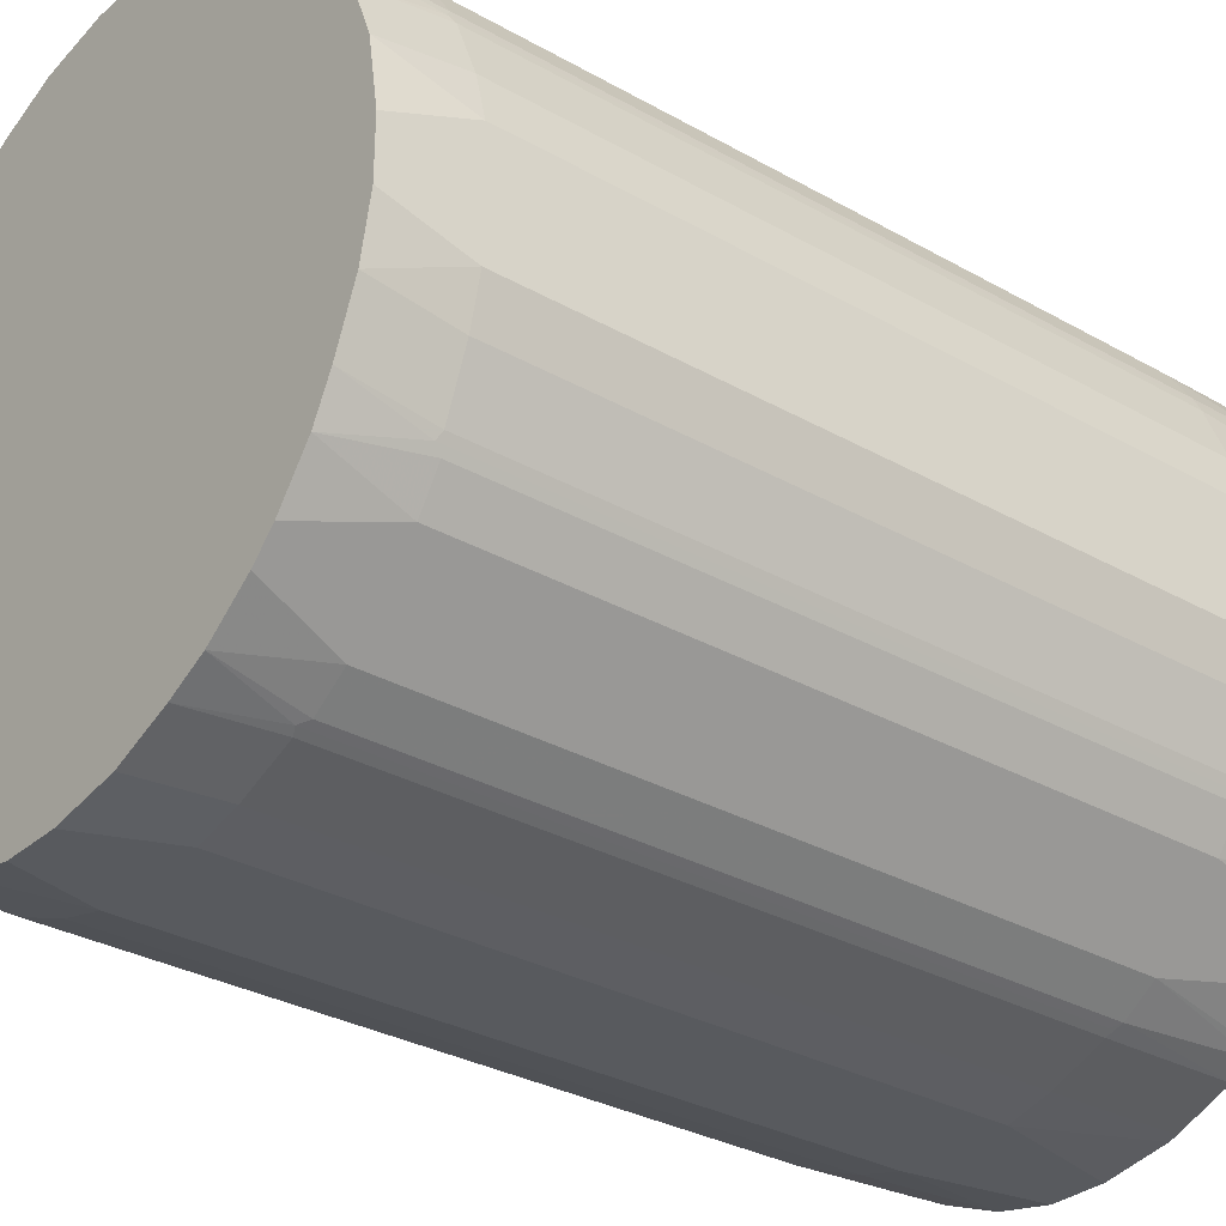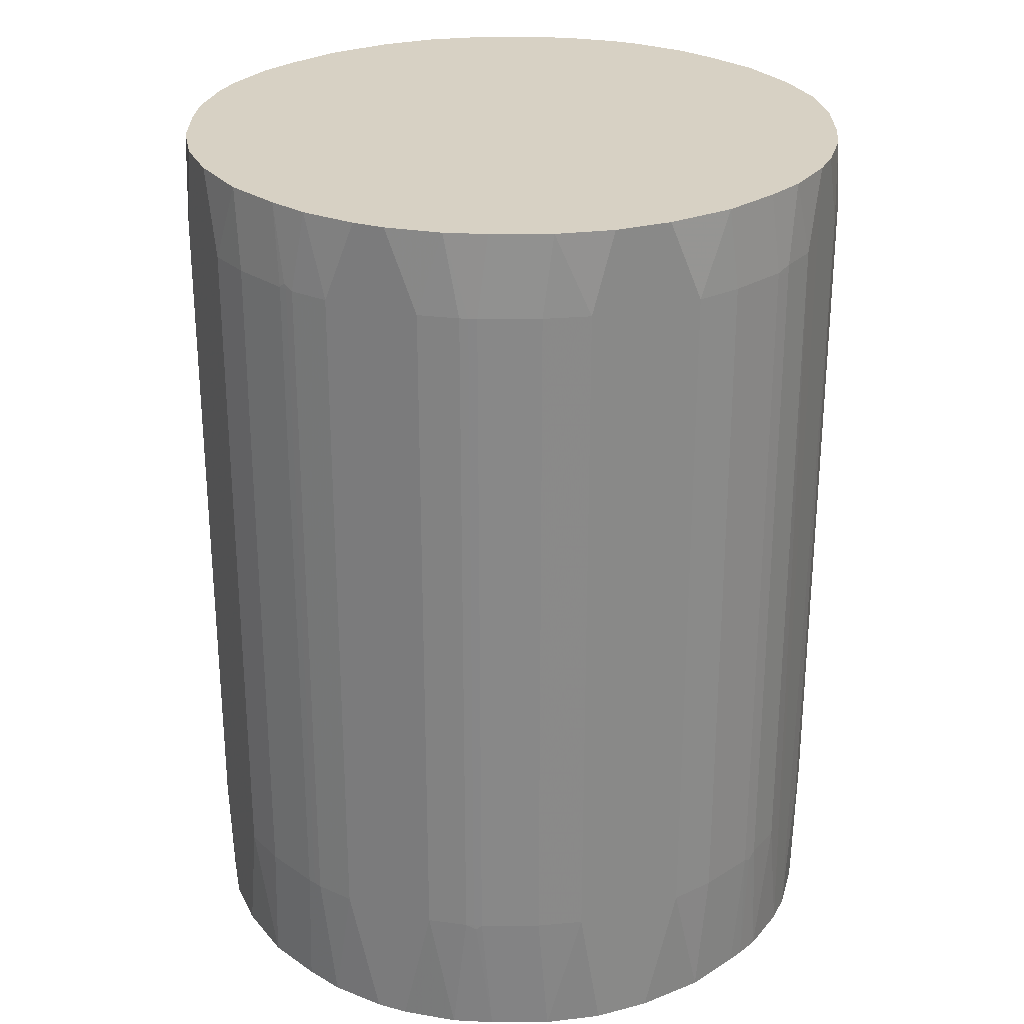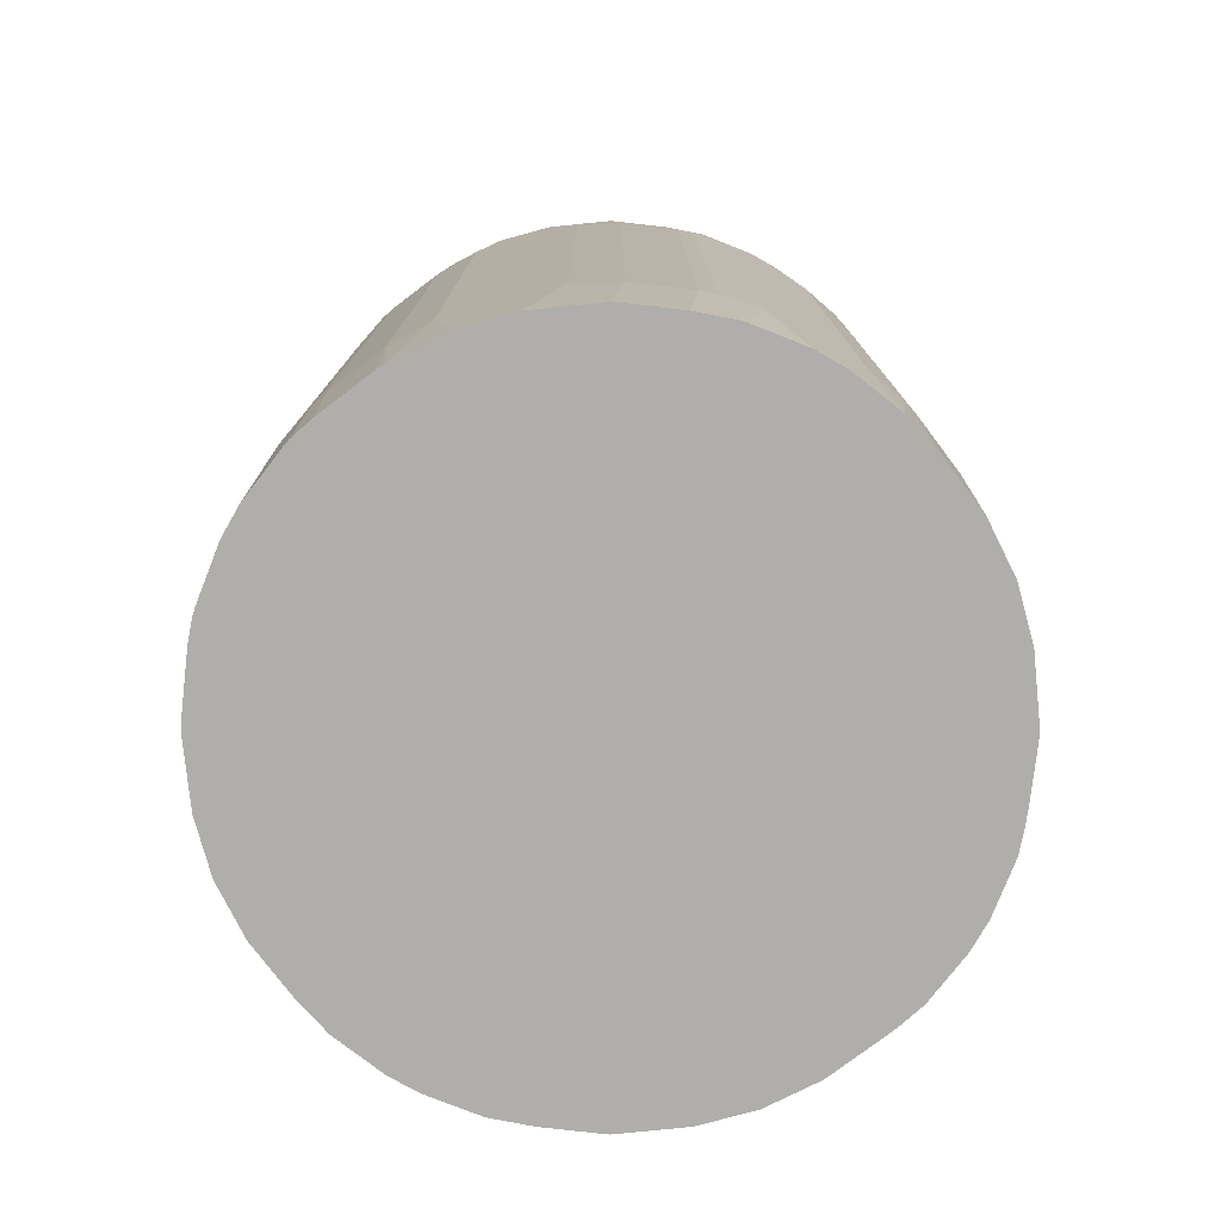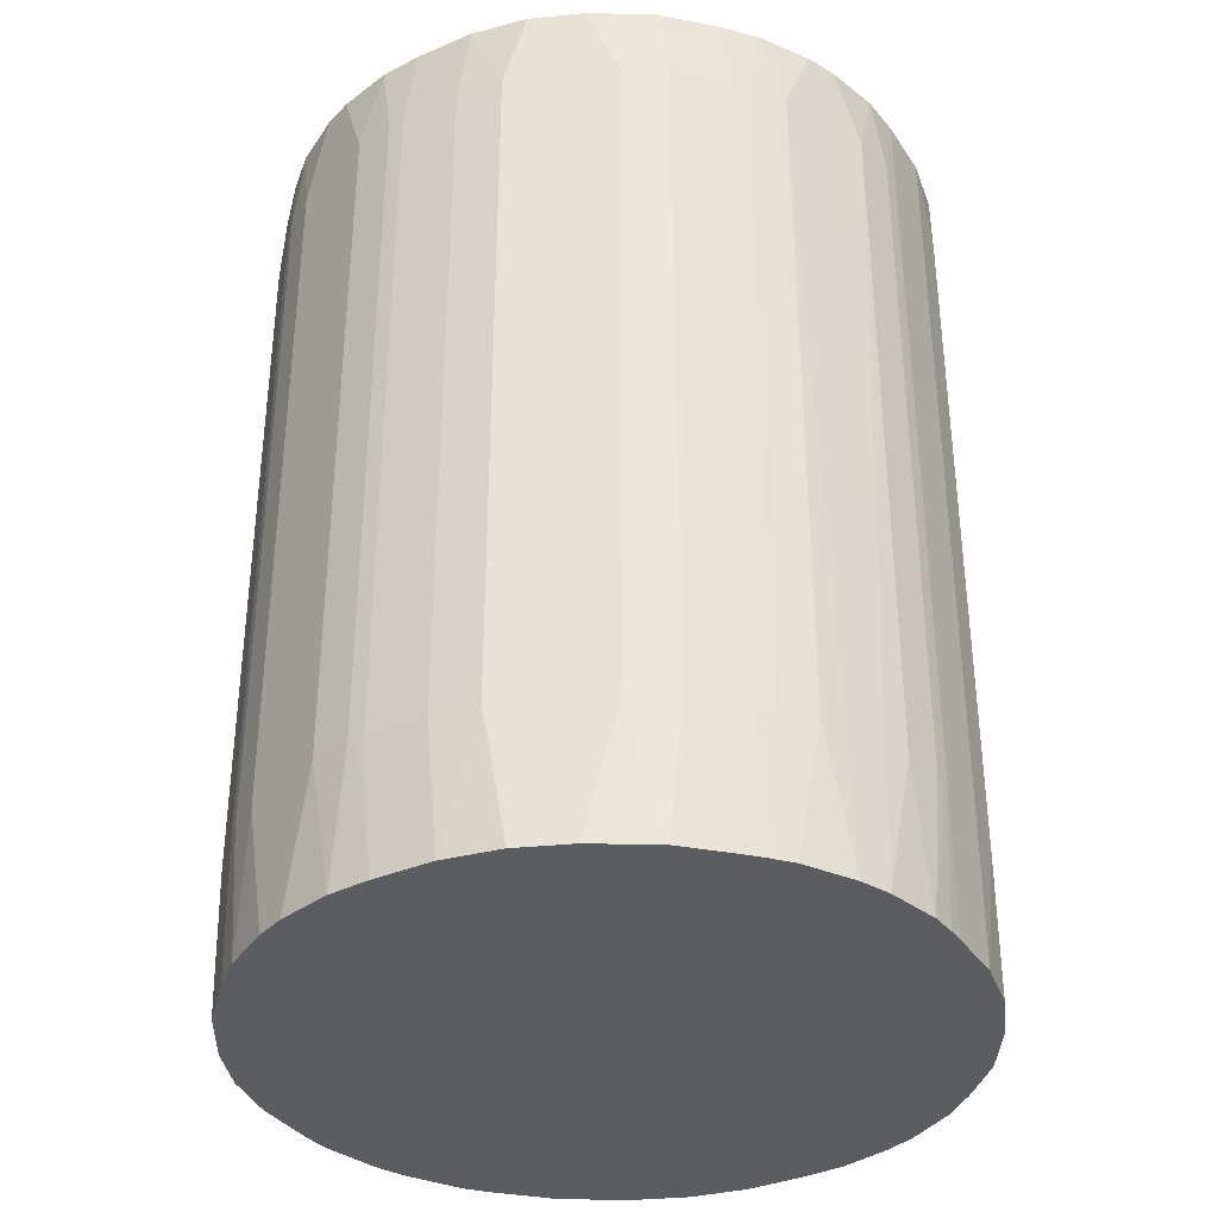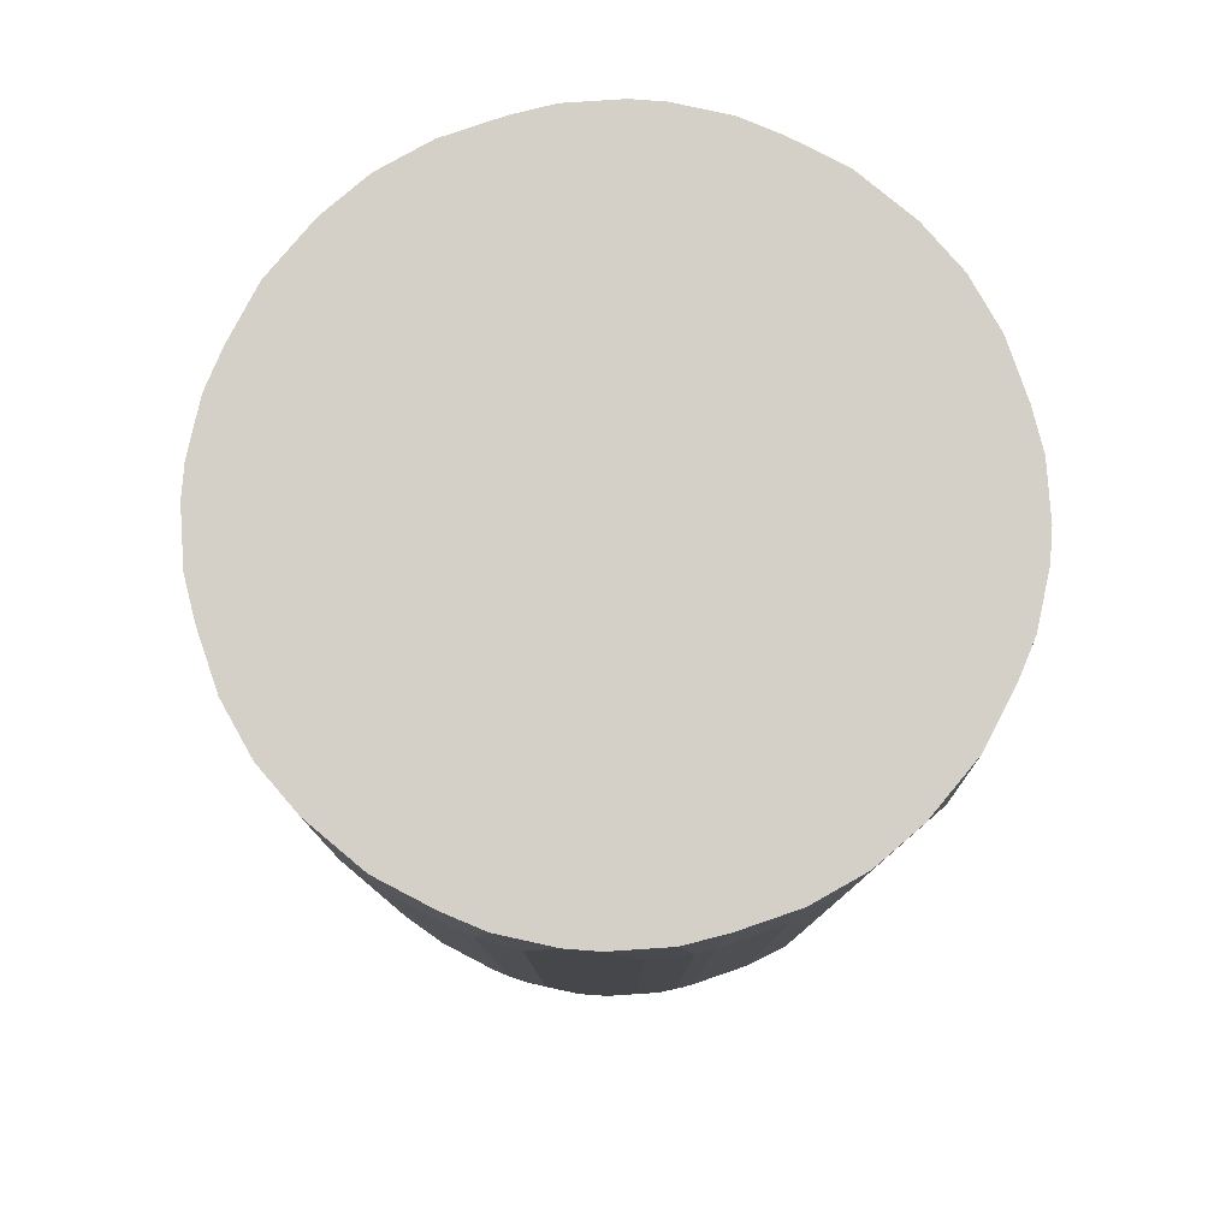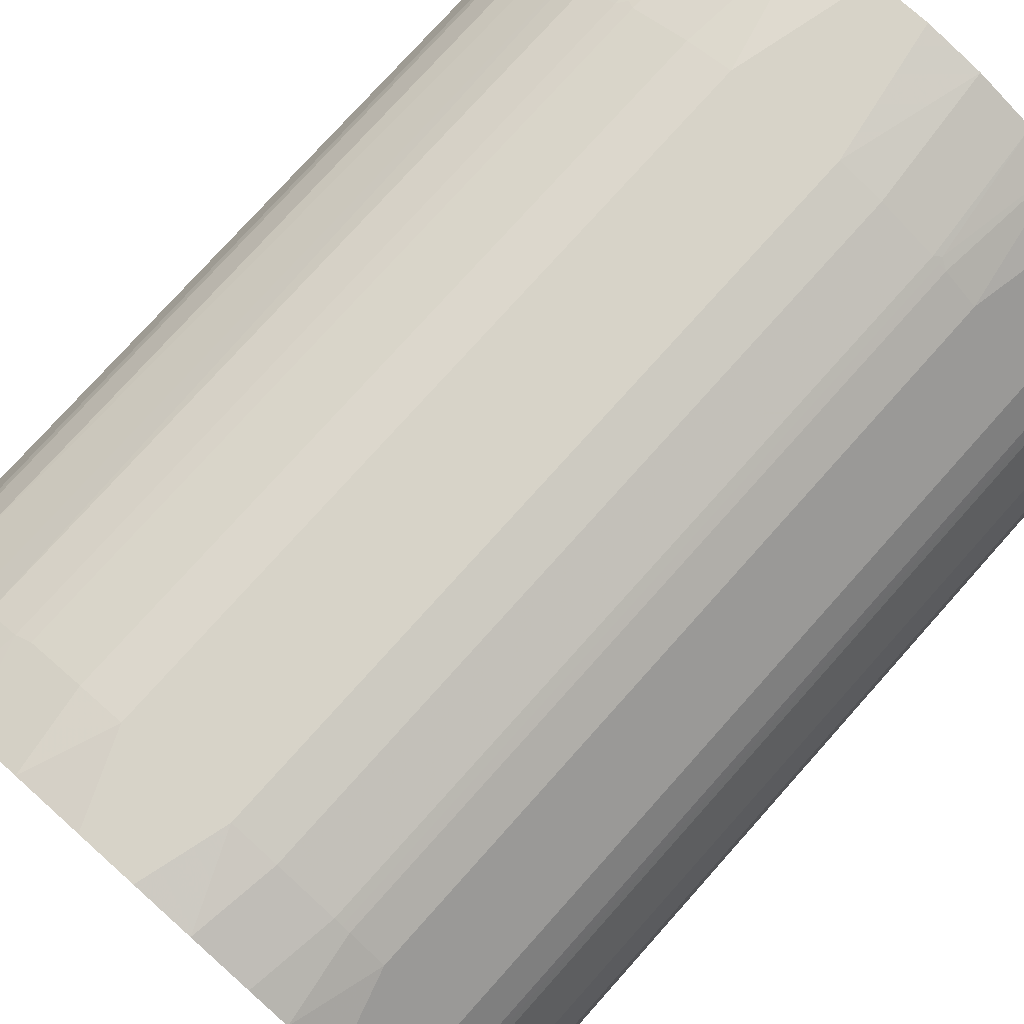
<metadata>
{"format":"obj","ext":"obj","renderer":"f3d","projection":"perspective","resolution":1024,"background":"white","views":[{"elev":-31.1,"azim":-129.0,"up":"+Z"},{"elev":27.1,"azim":-22.0,"up":"+Y"},{"elev":-77.9,"azim":-74.7,"up":"+Y"},{"elev":-35.4,"azim":7.6,"up":"+Y"},{"elev":79.9,"azim":-40.7,"up":"+Y"},{"elev":76.6,"azim":-138.2,"up":"+Z"}]}
</metadata>
<code>
v -0.5332 -0.7637 -0.05324
v -0.5153 -0.7637 -0.1422
v -0.5332 -0.7637 0.03549
v -0.5332 -0.5509 -0.08883
v -0.5107 -0.7637 -0.1553
v -0.5153 -0.5509 -0.1599
v -0.5153 -0.7637 0.1422
v -0.5332 -0.5509 0.08883
v -0.5332 0.5508 -0.08883
v -0.4753 -0.7637 -0.2442
v -0.4799 -0.5509 -0.2487
v -0.5153 0.5508 -0.1599
v -0.4799 -0.7637 0.231
v -0.5153 -0.5509 0.1599
v -0.5332 0.5508 0.08883
v -0.5332 0.6799 -0.05324
v -0.5153 0.6799 -0.1422
v -0.4575 -0.7637 -0.2797
v -0.468 -0.5568 -0.2724
v -0.4739 -0.5449 -0.2606
v -0.4799 0.5508 -0.2487
v -0.4502 -0.7637 0.2903
v -0.4799 -0.5509 0.2487
v -0.5153 0.5508 0.1599
v -0.5153 0.6799 0.1422
v -0.5332 0.6799 0.03549
v -0.4799 0.6799 -0.231
v -0.4502 -0.7637 -0.2903
v -0.4325 -0.5568 -0.3258
v -0.468 0.5449 -0.2724
v -0.4739 0.5568 -0.2606
v -0.3969 -0.7637 0.3614
v -0.4325 -0.5509 0.3258
v -0.468 -0.5509 0.2724
v -0.4739 -0.5509 0.2606
v -0.4799 0.5508 0.2487
v -0.4799 0.6799 0.231
v -0.4502 0.6799 -0.2903
v -0.3969 -0.7637 -0.3614
v -0.4325 0.5449 -0.3258
v -0.3614 -0.7637 0.3969
v -0.4325 0.5508 0.3258
v -0.468 0.5508 0.2724
v -0.4739 0.5508 0.2606
v -0.4754 0.5597 0.2576
v -0.4502 0.6799 0.2903
v -0.3969 0.6799 -0.3614
v -0.3614 -0.7637 -0.3969
v -0.2903 -0.7637 0.4502
v -0.3258 -0.5509 0.4325
v -0.3969 0.6799 0.3614
v -0.3614 0.6799 -0.3969
v -0.2903 -0.7637 -0.4502
v -0.3258 -0.5568 -0.4325
v -0.231 -0.7637 0.4799
v -0.2576 -0.5598 0.4754
v -0.2724 -0.5509 0.468
v -0.3258 0.5508 0.4325
v -0.3614 0.6799 0.3969
v -0.2903 0.6799 -0.4502
v -0.3258 0.5449 -0.4325
v -0.2797 -0.7637 -0.4575
v -0.2724 -0.5568 -0.468
v -0.1422 -0.7637 0.5153
v -0.2487 -0.5509 0.4799
v -0.2606 -0.5509 0.4739
v -0.2724 0.5508 0.468
v -0.2903 0.6799 0.4502
v -0.231 0.6799 -0.4799
v -0.2606 0.5568 -0.4739
v -0.2724 0.5449 -0.468
v -0.2442 -0.7637 -0.4753
v -0.2606 -0.5449 -0.4739
v -0.2487 -0.5509 -0.4799
v -0.05324 -0.7637 0.5332
v -0.08883 -0.5509 0.5332
v -0.1599 -0.5509 0.5153
v -0.2487 0.5508 0.4799
v -0.2606 0.5508 0.4739
v -0.231 0.6799 0.4799
v -0.1422 0.6799 -0.5153
v -0.2487 0.5508 -0.4799
v -0.1553 -0.7637 -0.5107
v -0.1599 -0.5509 -0.5153
v 0.03549 -0.7637 0.5332
v -0.08883 0.5508 0.5332
v -0.1599 0.5508 0.5153
v -0.1422 0.6799 0.5153
v -0.03549 0.6799 -0.5332
v -0.08883 0.5508 -0.5332
v -0.1599 0.5508 -0.5153
v -0.1422 -0.7637 -0.5153
v -0.08883 -0.5509 -0.5332
v 0.1422 -0.7637 0.5153
v 0.08883 -0.5509 0.5332
v -0.05324 0.6799 0.5332
v 0.05324 0.6799 -0.5332
v -0.03549 -0.7637 -0.5332
v 0.231 -0.7637 0.4799
v 0.1599 -0.5509 0.5153
v 0.08883 0.5508 0.5332
v 0.03549 0.6799 0.5332
v 0.1422 0.6799 -0.5153
v 0.08883 0.5508 -0.5332
v 0.05324 -0.7637 -0.5332
v 0.2557 -0.7637 0.469
v 0.2487 -0.5509 0.4799
v 0.1599 0.5508 0.5153
v 0.1422 0.6799 0.5153
v 0.231 0.6799 -0.4799
v 0.1599 0.5508 -0.5153
v 0.08883 -0.5509 -0.5332
v 0.1422 -0.7637 -0.5153
v 0.2913 -0.7637 0.4512
v 0.2606 -0.5568 0.4739
v 0.2487 0.5508 0.4799
v 0.231 0.6799 0.4799
v 0.2903 0.6799 -0.4502
v 0.2576 0.5597 -0.4754
v 0.2487 0.5508 -0.4799
v 0.1599 -0.5509 -0.5153
v 0.231 -0.7637 -0.4799
v 0.3624 -0.7637 0.3979
v 0.3258 -0.5449 0.4325
v 0.2724 -0.5449 0.468
v 0.2606 0.5449 0.4739
v 0.2724 0.5568 0.468
v 0.2903 0.6799 0.4502
v 0.3614 0.6799 -0.3969
v 0.3258 0.5508 -0.4325
v 0.2724 0.5508 -0.468
v 0.2606 0.5508 -0.4739
v 0.2487 -0.5509 -0.4799
v 0.2903 -0.7637 -0.4502
v 0.3979 -0.7637 0.3624
v 0.3614 0.6799 0.3969
v 0.3258 0.5568 0.4325
v 0.3969 0.6799 -0.3614
v 0.3258 -0.5509 -0.4325
v 0.2724 -0.5509 -0.468
v 0.2606 -0.5509 -0.4739
v 0.3614 -0.7637 -0.3969
v 0.4512 -0.7637 0.2913
v 0.4325 -0.5449 0.3258
v 0.4325 0.5568 0.3258
v 0.3969 0.6799 0.3614
v 0.4502 0.6799 -0.2903
v 0.4325 0.5508 -0.3258
v 0.3969 -0.7637 -0.3614
v 0.469 -0.7637 0.2557
v 0.4739 -0.5568 0.2606
v 0.468 -0.5449 0.2724
v 0.468 0.5568 0.2724
v 0.4502 0.6799 0.2903
v 0.4799 0.6799 -0.231
v 0.4739 0.5508 -0.2606
v 0.468 0.5508 -0.2724
v 0.4325 -0.5509 -0.3258
v 0.4502 -0.7637 -0.2903
v 0.4799 -0.7637 0.231
v 0.4799 -0.5509 0.2487
v 0.4739 0.5449 0.2606
v 0.4799 0.5508 0.2487
v 0.4799 0.6799 0.231
v 0.5153 0.6799 -0.1422
v 0.4799 0.5508 -0.2487
v 0.4739 -0.5509 -0.2606
v 0.468 -0.5509 -0.2724
v 0.4799 -0.7637 -0.231
v 0.4754 -0.5598 -0.2576
v 0.5153 -0.7637 0.1422
v 0.5153 -0.5509 0.1599
v 0.5153 0.5508 0.1599
v 0.5153 0.6799 0.1422
v 0.5332 0.6799 -0.03549
v 0.5332 0.5508 -0.08883
v 0.5153 0.5508 -0.1599
v 0.4799 -0.5509 -0.2487
v 0.5153 -0.7637 -0.1422
v 0.5332 -0.7637 0.05324
v 0.5332 -0.5509 0.08883
v 0.5332 0.5508 0.08883
v 0.5332 0.6799 0.05324
v 0.5332 -0.5509 -0.08883
v 0.5153 -0.5509 -0.1599
v 0.5332 -0.7637 -0.03549
f 105 112 113
f 101 109 102
f 104 121 112
f 104 111 121
f 103 111 104
f 103 120 111
f 103 110 120
f 101 108 109
f 97 103 104
f 100 116 108
f 100 107 116
f 99 106 107
f 94 99 107
f 95 108 101
f 95 100 108
f 106 114 115
f 94 100 95
f 94 107 100
f 92 93 98
f 106 115 107
f 113 133 122
f 107 126 116
f 118 129 130
f 117 127 128
f 118 130 131
f 89 93 90
f 116 127 117
f 116 126 127
f 115 127 126
f 115 125 127
f 114 125 115
f 114 124 125
f 114 123 124
f 113 121 133
f 112 121 113
f 111 133 121
f 111 120 133
f 110 119 120
f 110 118 119
f 108 117 109
f 108 116 117
f 107 115 126
f 89 98 93
f 72 74 84
f 89 112 105
f 70 74 73
f 70 82 74
f 69 82 70
f 69 91 82
f 69 81 91
f 68 78 80
f 68 79 78
f 67 79 68
f 65 79 66
f 65 78 79
f 65 87 78
f 65 77 87
f 64 76 77
f 64 75 76
f 63 70 73
f 63 71 70
f 118 131 119
f 63 74 72
f 63 73 74
f 72 84 83
f 74 82 91
f 74 91 84
f 75 85 95
f 89 104 112
f 89 97 104
f 86 88 87
f 86 96 88
f 85 94 95
f 84 90 93
f 84 91 90
f 84 93 92
f 83 84 92
f 89 105 98
f 81 90 91
f 78 88 80
f 78 87 88
f 76 87 77
f 76 86 87
f 75 86 76
f 75 96 86
f 75 102 96
f 75 101 102
f 75 95 101
f 81 89 90
f 119 131 132
f 156 166 178
f 120 132 141
f 165 175 176
f 163 174 164
f 163 173 174
f 161 173 163
f 161 172 173
f 160 172 161
f 160 171 172
f 159 170 169
f 159 168 170
f 158 168 159
f 156 168 157
f 156 167 168
f 156 178 167
f 155 177 166
f 155 165 177
f 153 164 154
f 153 163 164
f 153 162 163
f 151 153 152
f 165 176 177
f 151 162 153
f 166 177 185
f 167 178 170
f 176 185 177
f 62 63 72
f 176 184 185
f 175 184 176
f 175 186 184
f 175 180 186
f 175 181 180
f 175 182 181
f 175 183 182
f 174 182 183
f 173 182 174
f 172 182 173
f 172 181 182
f 171 181 172
f 171 180 181
f 169 185 179
f 169 178 185
f 169 170 178
f 167 170 168
f 166 185 178
f 151 163 162
f 151 161 163
f 150 161 151
f 130 140 131
f 130 139 140
f 129 139 130
f 129 142 139
f 129 149 142
f 129 158 149
f 129 148 158
f 129 138 148
f 128 137 136
f 127 137 128
f 124 127 125
f 124 137 127
f 123 137 124
f 123 136 137
f 123 146 136
f 123 135 146
f 122 141 134
f 122 133 141
f 120 141 133
f 131 140 141
f 131 141 132
f 134 141 140
f 134 140 139
f 150 160 161
f 149 158 159
f 148 168 158
f 148 157 168
f 147 157 148
f 147 156 157
f 147 166 156
f 147 155 166
f 145 154 146
f 119 132 120
f 145 153 154
f 144 152 153
f 143 152 144
f 143 151 152
f 143 150 151
f 138 147 148
f 135 145 146
f 135 144 145
f 135 143 144
f 134 139 142
f 144 153 145
f 60 71 61
f 10 19 18
f 60 69 70
f 8 14 24
f 7 14 8
f 7 23 14
f 7 13 23
f 6 21 11
f 6 12 21
f 5 11 10
f 5 6 11
f 4 12 6
f 4 9 12
f 3 7 8
f 2 6 5
f 2 4 6
f 1 4 2
f 1 9 4
f 1 16 9
f 1 26 16
f 1 15 26
f 1 8 15
f 8 24 15
f 1 3 8
f 9 16 17
f 10 11 19
f 16 80 88
f 16 68 80
f 16 59 68
f 16 51 59
f 16 46 51
f 16 37 46
f 16 25 37
f 16 26 25
f 15 25 26
f 15 24 25
f 14 36 24
f 14 23 36
f 13 35 23
f 13 22 35
f 12 27 21
f 12 17 27
f 11 31 20
f 11 21 31
f 11 20 19
f 9 17 12
f 16 88 96
f 1 7 3
f 1 22 13
f 1 142 149
f 1 134 142
f 1 122 134
f 1 113 122
f 1 105 113
f 1 98 105
f 1 92 98
f 1 83 92
f 1 72 83
f 1 62 72
f 1 53 62
f 1 48 53
f 1 39 48
f 1 28 39
f 1 18 28
f 1 10 18
f 1 5 10
f 1 2 5
f 179 185 184
f 1 149 159
f 1 13 7
f 1 159 169
f 1 179 186
f 1 32 22
f 1 41 32
f 1 49 41
f 1 55 49
f 1 64 55
f 1 75 64
f 1 85 75
f 1 94 85
f 1 99 94
f 1 106 99
f 1 114 106
f 1 123 114
f 1 135 123
f 1 143 135
f 1 150 143
f 1 160 150
f 1 171 160
f 1 180 171
f 1 186 180
f 1 169 179
f 16 96 102
f 16 102 109
f 16 109 117
f 42 51 46
f 41 49 50
f 38 47 40
f 37 45 46
f 36 45 37
f 36 44 45
f 34 44 35
f 34 43 44
f 33 43 34
f 33 42 43
f 32 42 33
f 32 51 42
f 32 59 51
f 32 58 59
f 32 50 58
f 32 41 50
f 30 38 40
f 30 31 38
f 29 48 39
f 42 46 43
f 29 54 48
f 43 46 45
f 48 54 53
f 58 68 59
f 58 67 68
f 57 79 67
f 57 66 79
f 56 66 57
f 56 65 66
f 55 65 56
f 55 77 65
f 55 64 77
f 54 71 63
f 54 61 71
f 54 63 62
f 53 54 62
f 52 60 61
f 50 67 58
f 50 57 67
f 49 57 50
f 49 56 57
f 49 55 56
f 43 45 44
f 29 61 54
f 29 52 61
f 29 47 52
f 16 89 81
f 16 97 89
f 16 103 97
f 16 110 103
f 16 118 110
f 16 129 118
f 16 138 129
f 16 147 138
f 16 155 147
f 16 165 155
f 16 175 165
f 16 183 175
f 16 174 183
f 16 164 174
f 16 154 164
f 16 146 154
f 16 136 146
f 16 128 136
f 16 117 128
f 16 81 69
f 16 69 60
f 16 60 52
f 16 52 47
f 29 40 47
f 28 29 39
f 27 38 31
f 24 37 25
f 24 36 37
f 23 44 36
f 23 35 44
f 22 34 35
f 22 33 34
f 60 70 71
f 22 32 33
f 19 40 29
f 19 30 40
f 19 31 30
f 19 20 31
f 18 29 28
f 18 19 29
f 16 27 17
f 16 38 27
f 16 47 38
f 21 27 31
f 179 184 186

</code>
